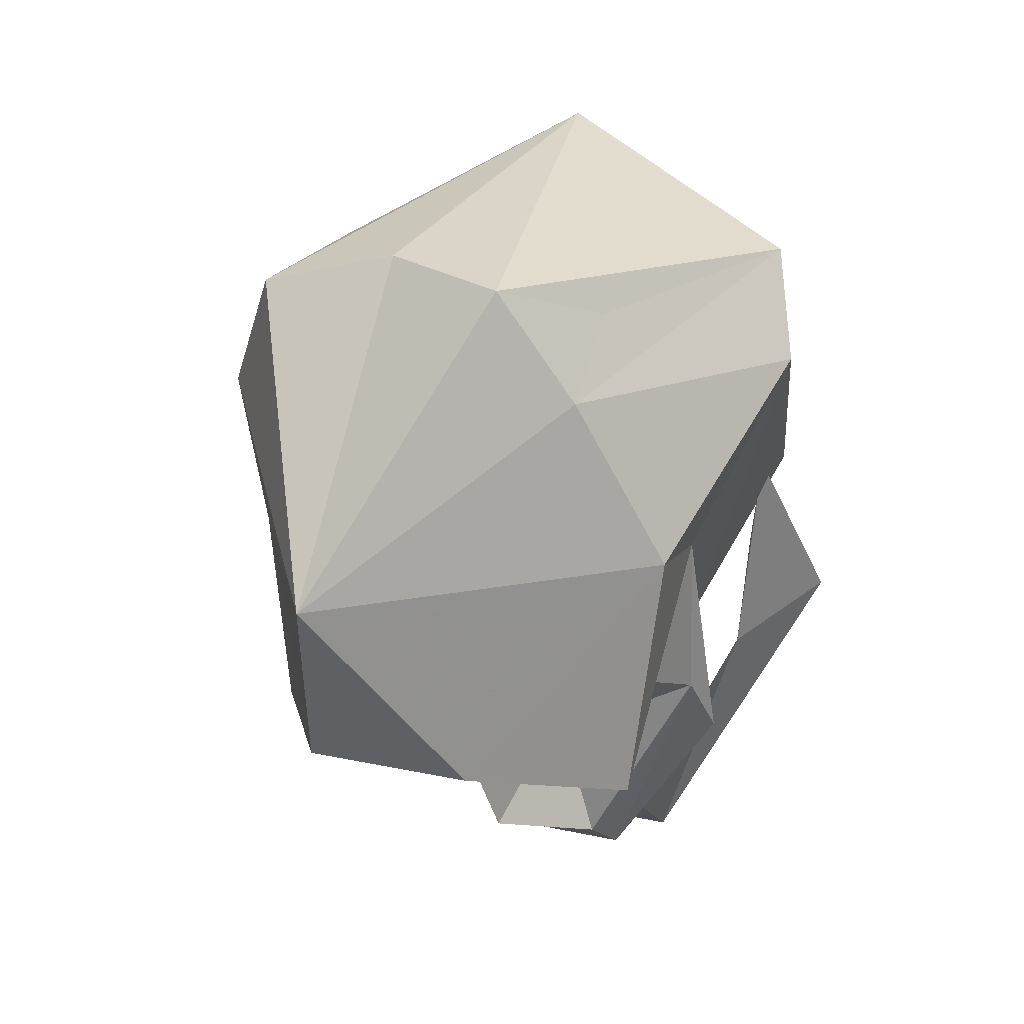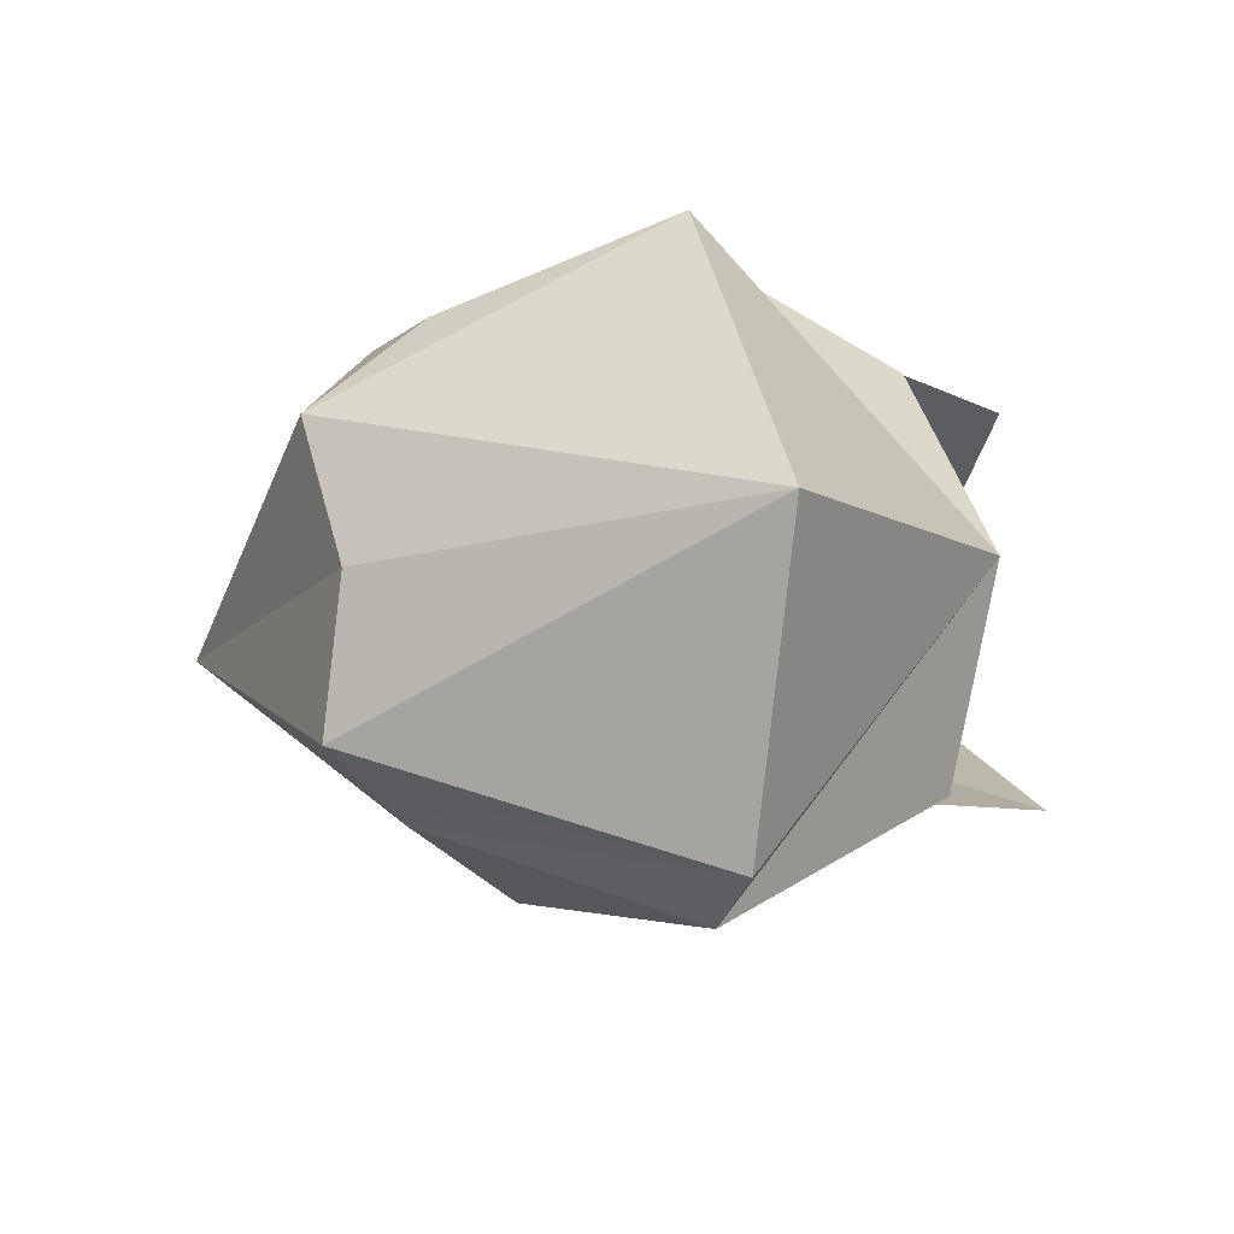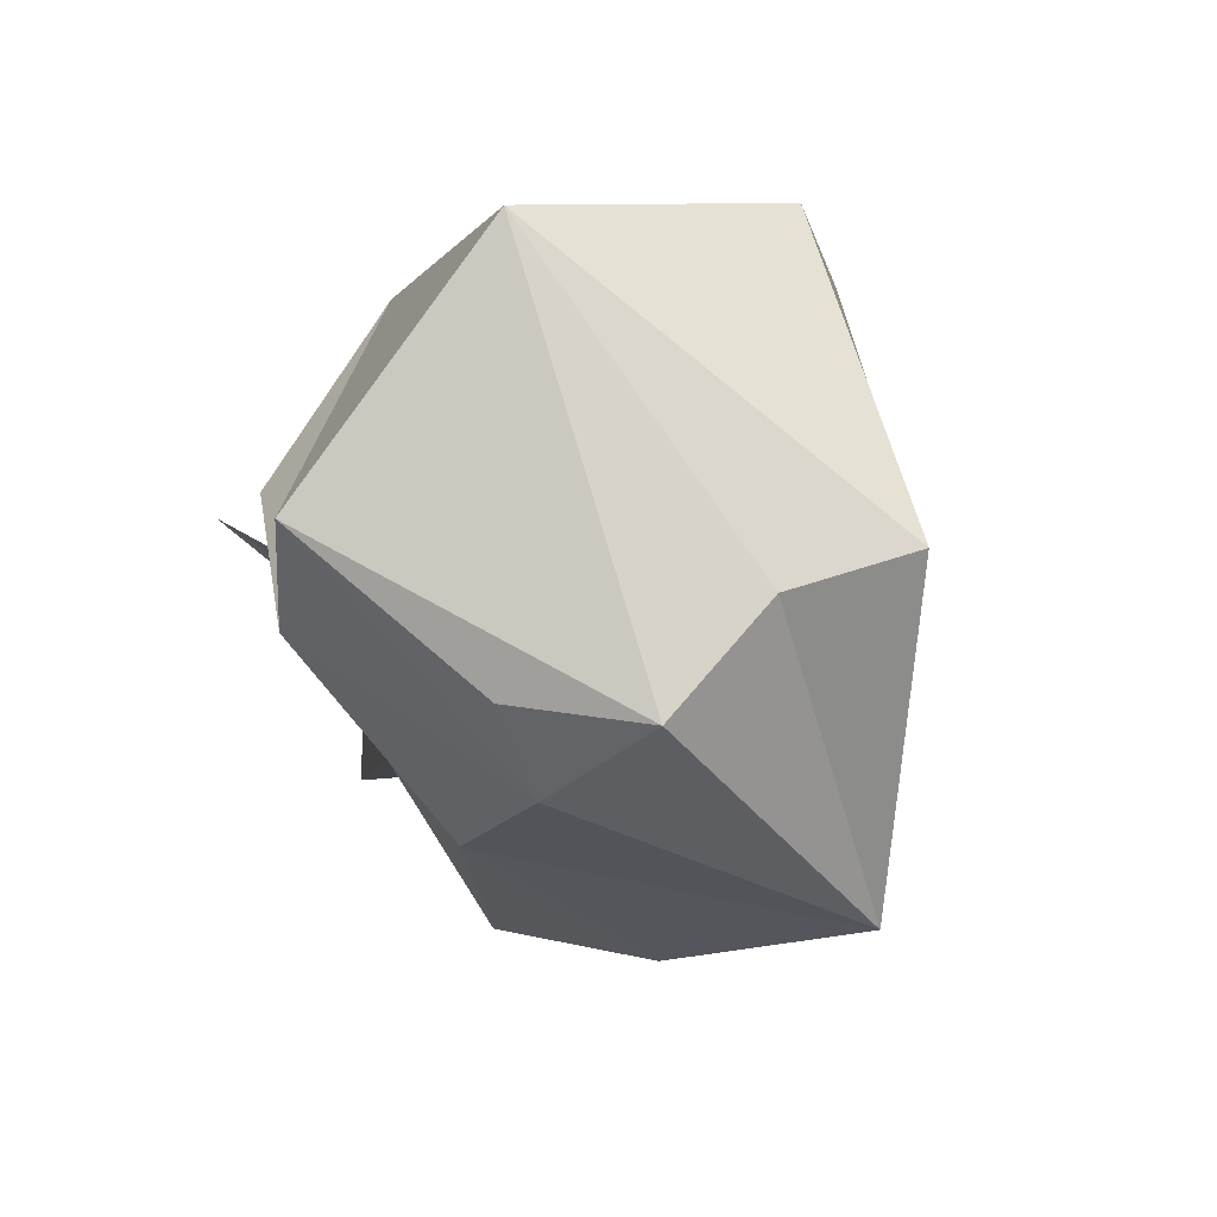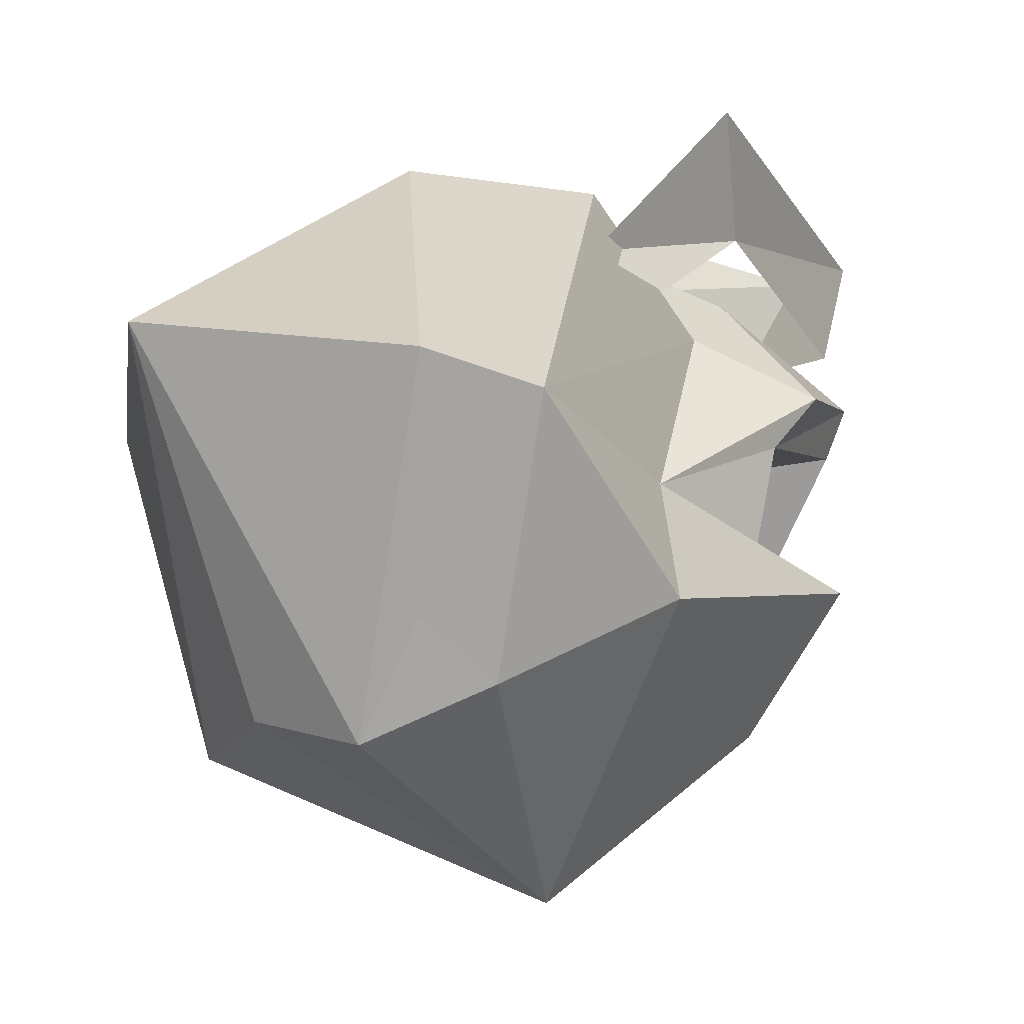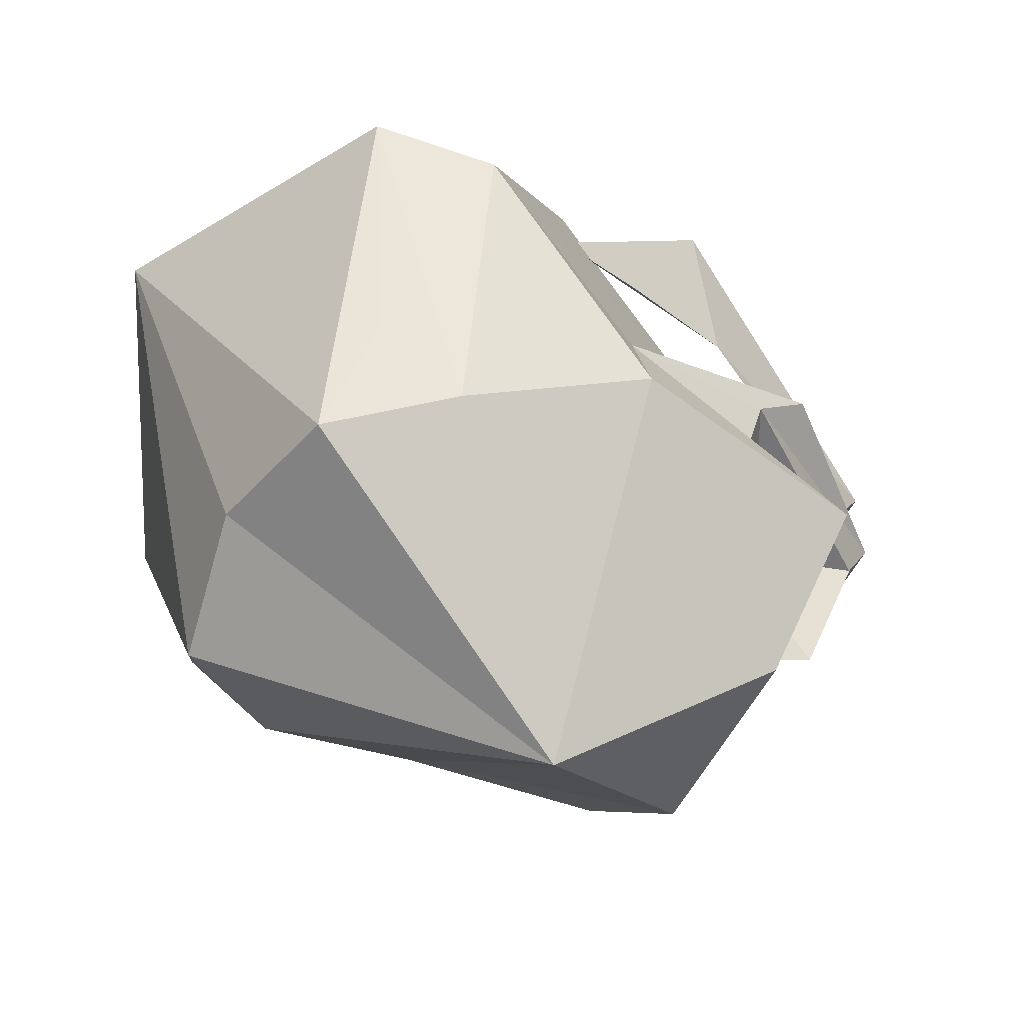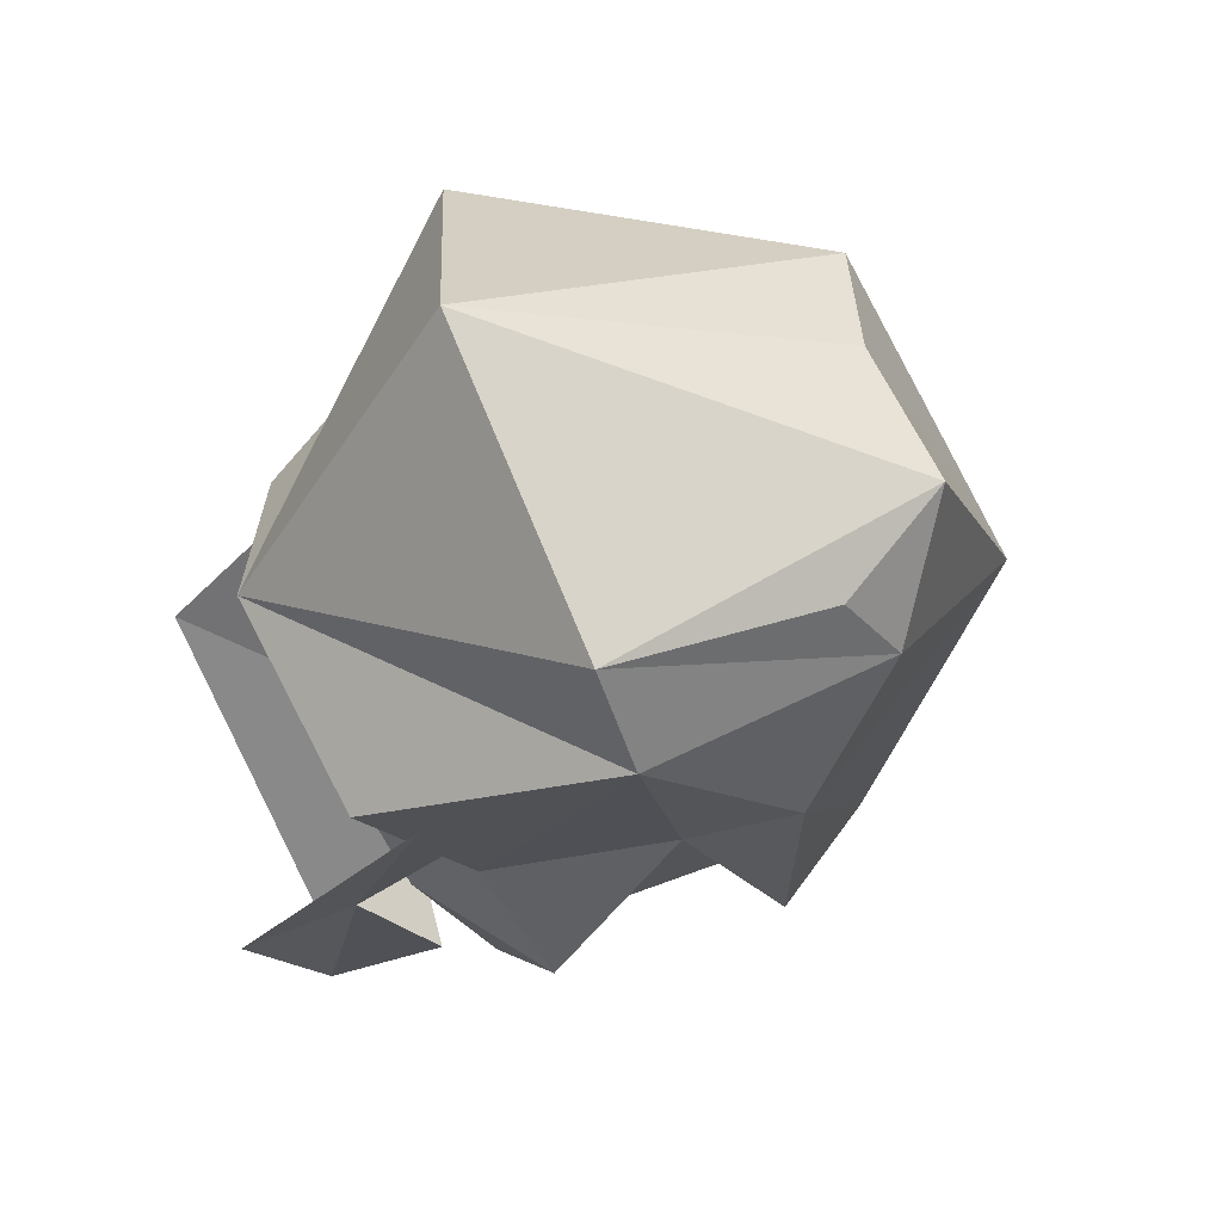
<metadata>
{"format":"obj","ext":"obj","renderer":"f3d","projection":"perspective","resolution":1024,"background":"white","views":[{"elev":9.9,"azim":32.1,"up":"+Z"},{"elev":78.4,"azim":85.1,"up":"+Z"},{"elev":56.8,"azim":-37.6,"up":"+Z"},{"elev":-8.7,"azim":54.9,"up":"+Y"},{"elev":-58.0,"azim":62.2,"up":"+Y"},{"elev":51.5,"azim":-104.3,"up":"+Z"}]}
</metadata>
<code>
v 0.01562 -0.02344 -0.1484
v -0.01562 -0.05469 -0.1328
v -0.007812 -0.02344 -0.1484
v -0.03125 -0.03125 -0.07812
v -0.04688 0 -0.0625
v -0.05469 -0.04688 -0.01562
v -0.04688 -0.05469 -0.03906
v 0.02344 -0.05469 -0.1328
v 0.04688 -0.03125 -0.07812
v 0.0625 0 -0.0625
v 0.0625 -0.04688 -0.01562
v 0.0625 -0.05469 -0.03906
v 0.03125 -0.1719 -0.09375
v -0.02344 -0.1719 -0.09375
v 0.007812 -0.1328 -0.1016
v 0.0625 -0.1328 -0.1016
v 0.07812 -0.1406 -0.03125
v 0.007812 -0.2188 -0.03906
v -0.0625 -0.1406 -0.03125
v -0.05469 -0.1406 -0.08594
v -0.04688 -0.125 -0.07031
v -0.04688 -0.09375 -0.07812
v 0 -0.09375 -0.09375
v 0.007812 -0.1172 -0.125
v 0.01562 -0.09375 -0.09375
v 0.0625 -0.09375 -0.07812
v 0.0625 -0.125 -0.07031
v 0.07031 -0.1094 -0.03125
v 0.09375 -0.09375 0.02344
v 0.0625 -0.1641 0.01562
v 0.04688 -0.1797 0.04688
v 0.007812 -0.1719 0.05469
v -0.03125 -0.1797 0.04688
v -0.05469 -0.1641 0.01562
v -0.07812 -0.09375 0.02344
v -0.0625 -0.1094 -0.03125
v -0.05469 -0.07812 -0.09375
v -0.01562 -0.07031 -0.1406
v -0.007812 -0.08594 -0.1328
v 0.02344 -0.08594 -0.1328
v 0.02344 -0.07031 -0.1406
v 0.0625 -0.07812 -0.09375
v 0.007812 -0.01562 0.007812
v 0.03125 -0.04688 -0.08594
v 0.04688 -0.0625 -0.0625
v 0.0625 -0.03125 -0.01562
v 0.08594 -0.08594 0.05469
v 0.0625 -0.1484 0.03906
v 0.007812 -0.07031 0.09375
v -0.07031 -0.08594 0.05469
v -0.05469 -0.1484 0.03906
v -0.04688 -0.03125 -0.01562
v -0.03906 -0.0625 -0.0625
v -0.02344 -0.04688 -0.08594
f 1 2 3
f 3 2 4
f 3 4 5
f 5 4 6
f 6 4 7
f 8 2 1
f 8 1 9
f 9 1 10
f 9 10 11
f 9 11 12
f 13 14 15
f 13 15 16
f 13 16 17
f 13 17 18
f 13 18 14
f 14 18 19
f 14 19 20
f 14 20 15
f 15 20 21
f 15 23 24
f 15 24 25
f 15 27 16
f 16 27 28
f 16 28 17
f 17 28 29
f 17 29 30
f 17 30 18
f 18 30 31
f 18 31 32
f 18 32 33
f 18 33 34
f 18 34 19
f 19 34 35
f 19 35 36
f 19 36 20
f 20 36 21
f 21 36 22
f 22 36 37
f 22 37 38
f 22 38 39
f 22 39 23
f 23 39 24
f 23 24 15
f 15 24 25
f 25 24 40
f 25 40 26
f 26 40 41
f 26 41 42
f 26 42 28
f 26 28 27
f 40 39 38
f 40 38 41
f 41 44 42
f 42 44 45
f 42 45 28
f 28 45 29
f 29 45 46
f 29 46 43
f 29 43 47
f 29 47 30
f 30 47 48
f 30 48 31
f 31 48 47
f 31 47 49
f 31 49 32
f 32 49 33
f 33 49 50
f 33 50 51
f 33 51 34
f 34 51 50
f 34 50 35
f 35 50 43
f 35 43 52
f 35 52 53
f 35 53 36
f 36 53 37
f 37 53 54
f 37 54 38
f 47 43 49
f 49 43 50
f 15 21 22
f 15 22 23
f 15 25 26
f 15 26 27
f 24 39 40
f 41 38 43
f 41 43 44
f 38 54 43
f 43 54 53
f 43 53 52
f 45 44 43
f 45 43 46

</code>
